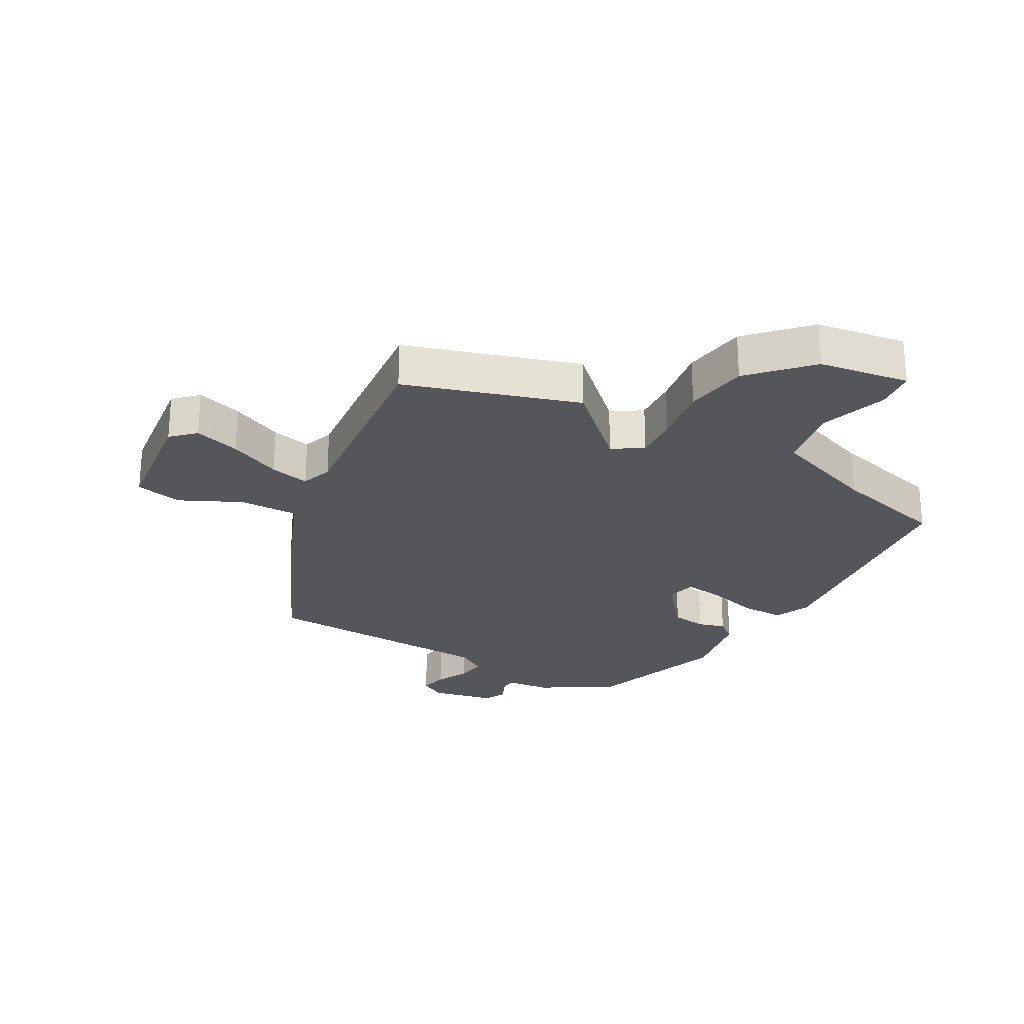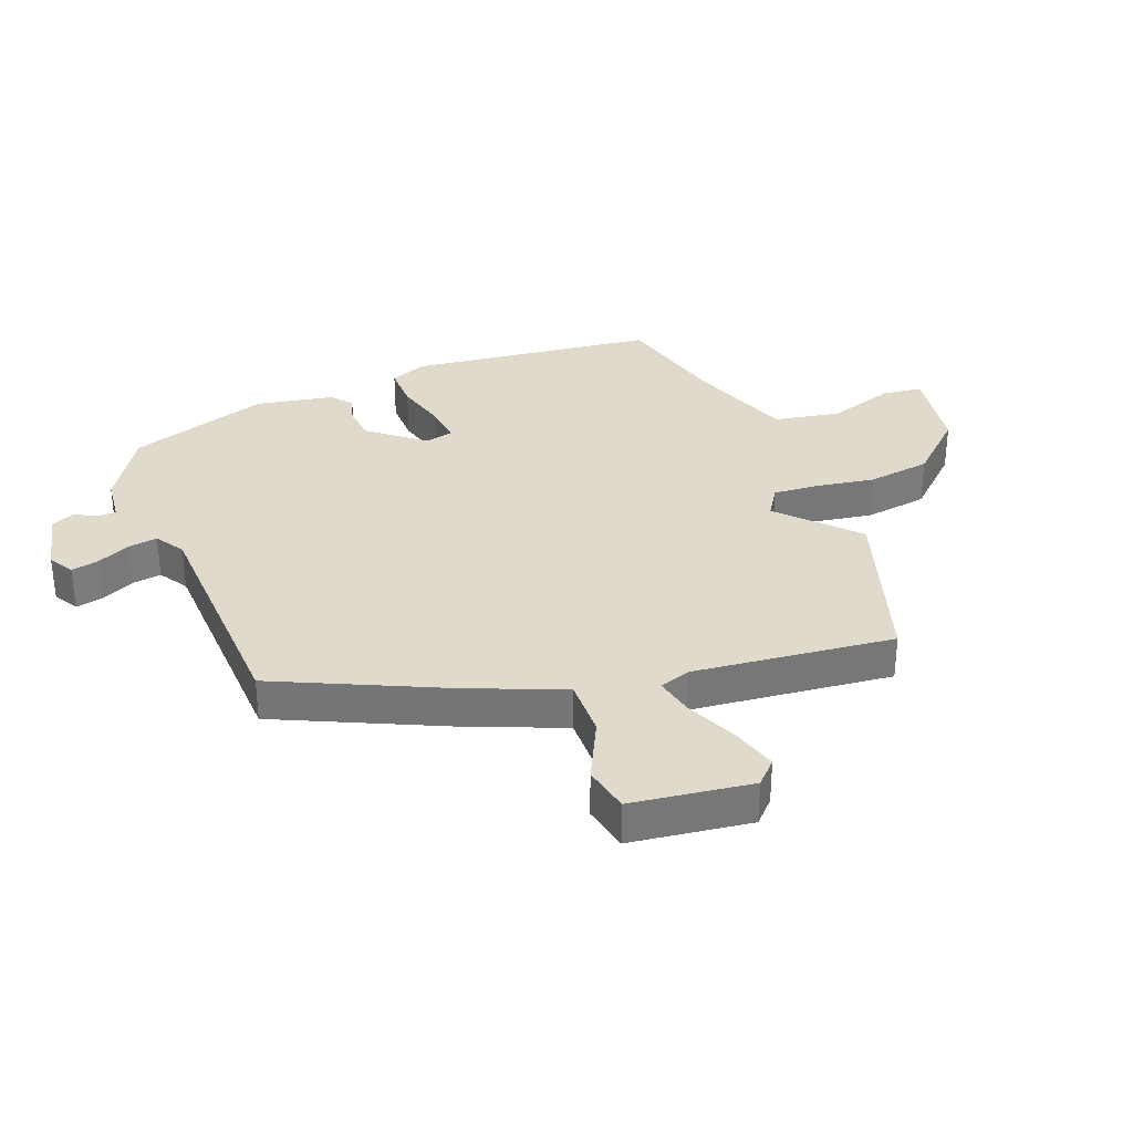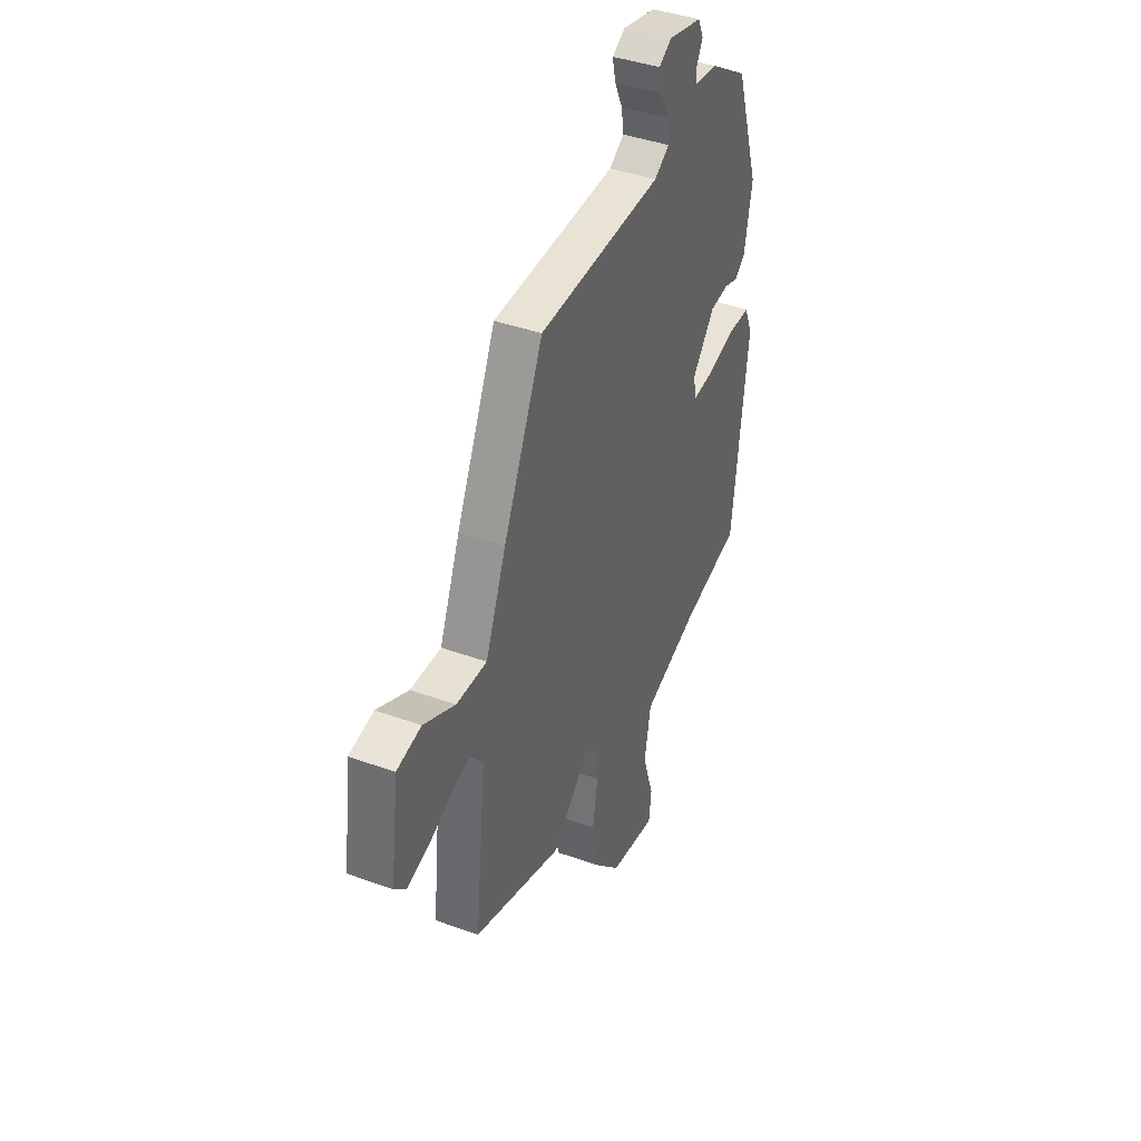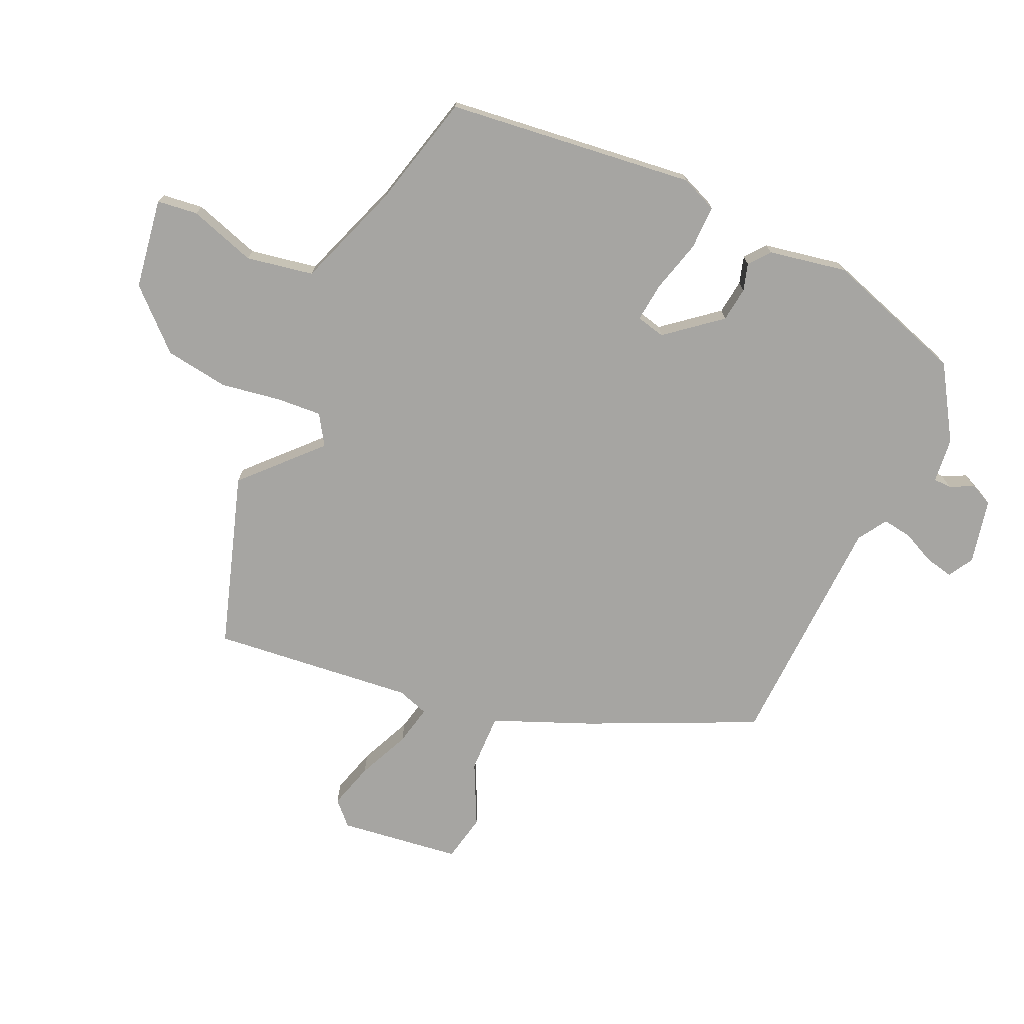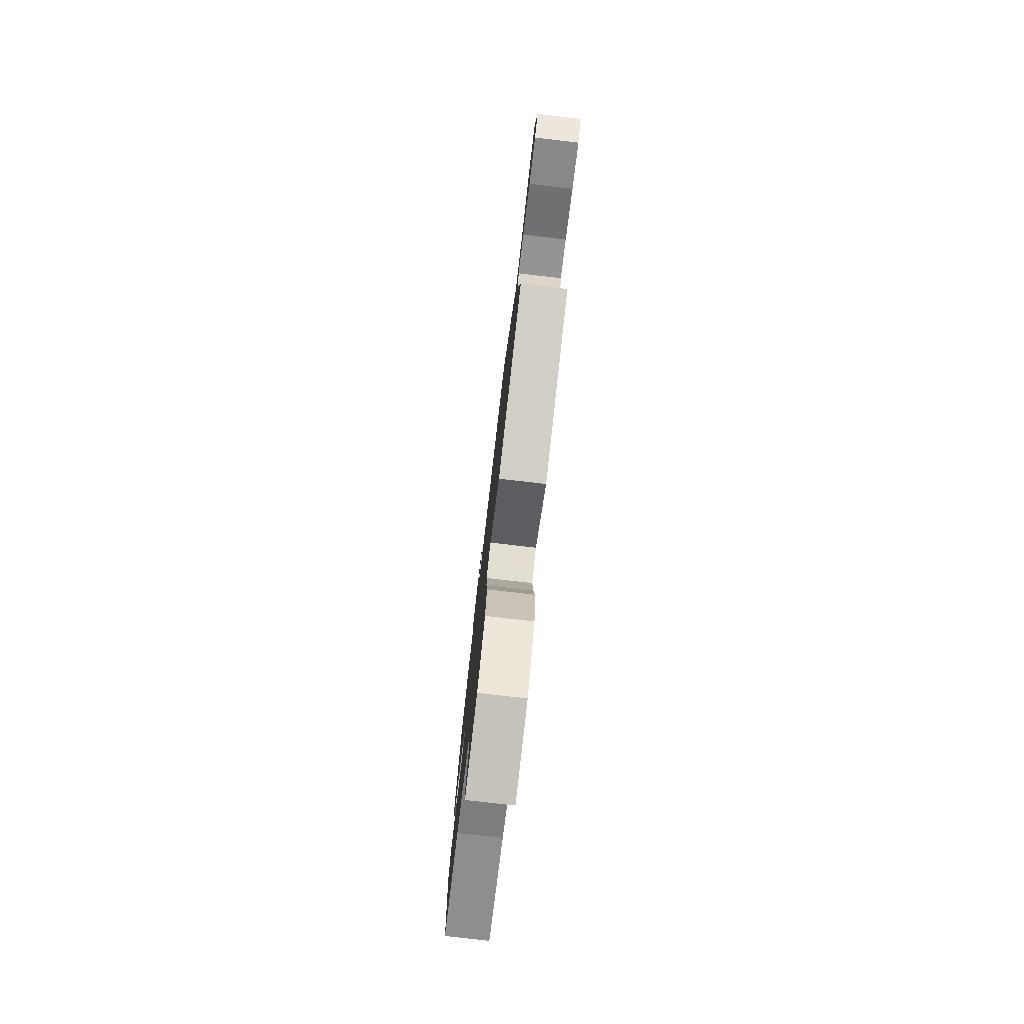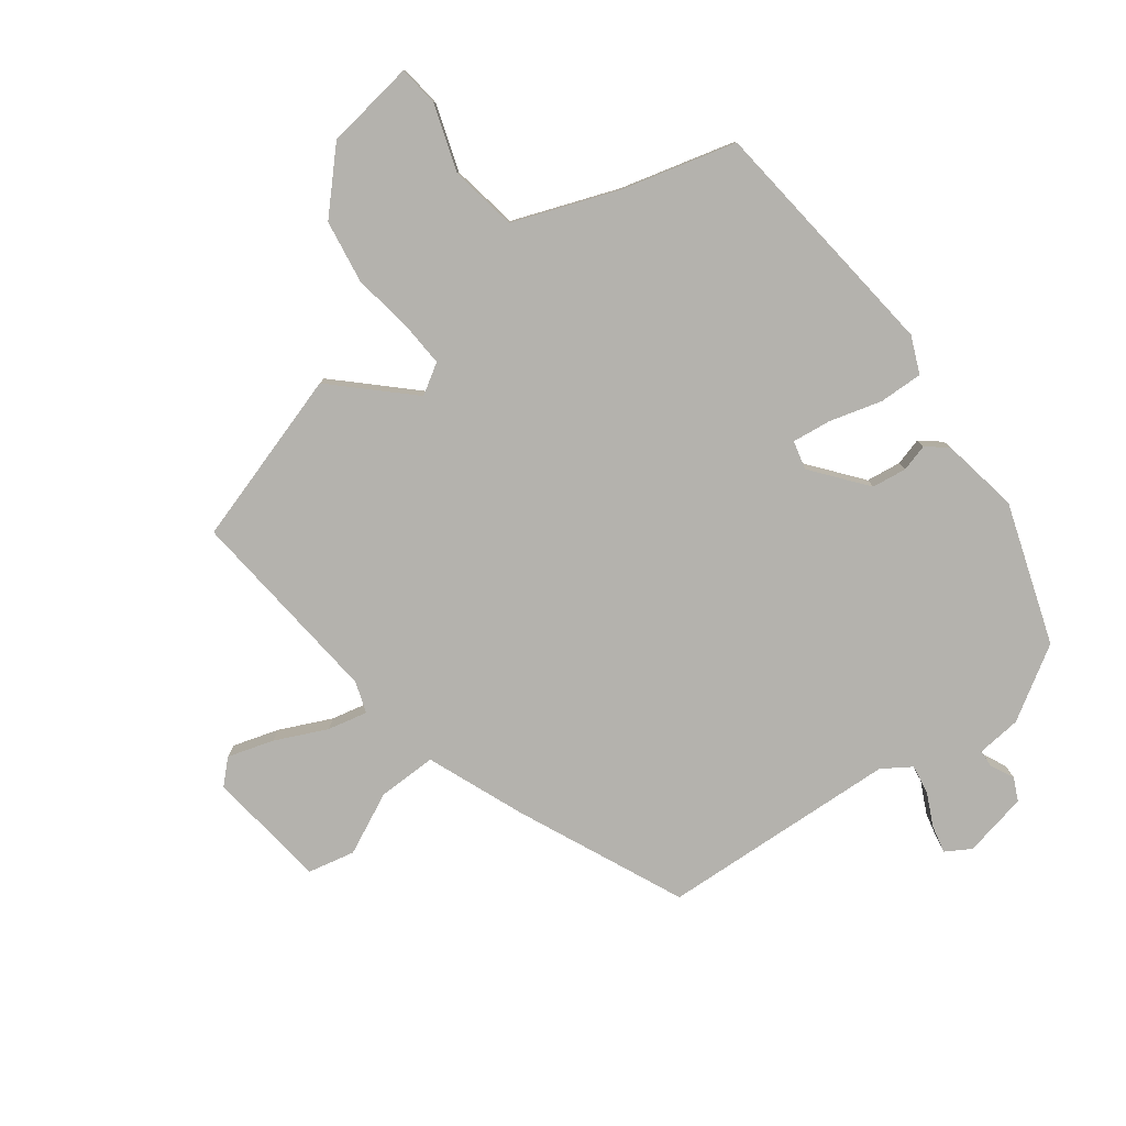
<metadata>
{"format":"obj","ext":"obj","renderer":"f3d","projection":"perspective","resolution":1024,"background":"white","views":[{"elev":-25.6,"azim":150.3,"up":"+Y"},{"elev":33.1,"azim":68.8,"up":"+Y"},{"elev":40.5,"azim":114.0,"up":"+Z"},{"elev":-73.6,"azim":-114.3,"up":"+Y"},{"elev":-79.2,"azim":83.4,"up":"+Z"},{"elev":-79.5,"azim":-143.8,"up":"+Y"}]}
</metadata>
<code>
v -0.447 0.07 -0.48
v -0.495 0.07 -0.076
v -0.47 0.07 -0.016
v -0.398 0.07 -0.017
v -0.313 0.07 -0.04
v -0.249 0.07 -0.047
v -0.238 0.07 0
v -0.309 0.07 0.087
v -0.366 0.07 0.094
v -0.41 0.07 0.081
v -0.444 0.07 0.108
v -0.468 0.07 0.235
v -0.393 0.07 0.465
v -0.275 0.07 0.539
v -0.202 0.07 0.547
v -0.201 0.07 0.576
v -0.22 0.07 0.614
v -0.203 0.07 0.651
v -0.098 0.07 0.674
v -0.057 0.07 0.65
v -0.067 0.07 0.604
v -0.092 0.07 0.551
v -0.099 0.07 0.503
v -0.052 0.07 0.473
v 0.337 0.07 0.458
v 0.462 0.07 0.188
v 0.527 0.07 0.03
v 0.623 0.07 0.032
v 0.723 0.07 0.081
v 0.8 0.07 0.065
v 0.826 0.07 -0.132
v 0.789 0.07 -0.168
v 0.714 0.07 -0.146
v 0.629 0.07 -0.108
v 0.564 0.07 -0.094
v 0.547 0.07 -0.145
v 0.582 0.07 -0.474
v 0.301 0.07 -0.564
v 0.181 0.07 -0.451
v 0.132 0.07 -0.482
v 0.137 0.07 -0.555
v 0.153 0.07 -0.653
v 0.138 0.07 -0.757
v 0.051 0.07 -0.85
v -0.096 0.07 -0.873
v -0.104 0.07 -0.807
v -0.069 0.07 -0.698
v -0.089 0.07 -0.589
v -0.261 0.07 -0.527
v -0.447 0 -0.48
v -0.495 0 -0.076
v -0.47 0 -0.016
v -0.398 0 -0.017
v -0.313 0 -0.04
v -0.249 0 -0.047
v -0.238 0 0
v -0.309 0 0.087
v -0.366 0 0.094
v -0.41 0 0.081
v -0.444 0 0.108
v -0.468 0 0.235
v -0.393 0 0.465
v -0.275 0 0.539
v -0.202 0 0.547
v -0.201 0 0.576
v -0.22 0 0.614
v -0.203 0 0.651
v -0.098 0 0.674
v -0.057 0 0.65
v -0.067 0 0.604
v -0.092 0 0.551
v -0.099 0 0.503
v -0.052 0 0.473
v 0.337 0 0.458
v 0.462 0 0.188
v 0.527 0 0.03
v 0.623 0 0.032
v 0.723 0 0.081
v 0.8 0 0.065
v 0.826 0 -0.132
v 0.789 0 -0.168
v 0.714 0 -0.146
v 0.629 0 -0.108
v 0.564 0 -0.094
v 0.547 0 -0.145
v 0.582 0 -0.474
v 0.301 0 -0.564
v 0.181 0 -0.451
v 0.132 0 -0.482
v 0.137 0 -0.555
v 0.153 0 -0.653
v 0.138 0 -0.757
v 0.051 0 -0.85
v -0.096 0 -0.873
v -0.104 0 -0.807
v -0.069 0 -0.698
v -0.089 0 -0.589
v -0.261 0 -0.527
f 44 45 46 47
f 44 47 48
f 41 42 43 44
f 40 41 44 48
f 39 40 48 49
f 36 37 38 39
f 35 36 39 49
f 31 32 33 34
f 31 34 35
f 28 29 30 31
f 27 28 31 35
f 24 25 26 27
f 23 24 27 35
f 19 20 21 22
f 19 22 23
f 16 17 18 19
f 15 16 19 23
f 9 10 11 12
f 8 9 12 13
f 7 8 13 14
f 2 3 4 5
f 2 5 6
f 1 2 6
f 49 1 6
f 35 49 6 7
f 15 23 35
f 7 14 15 35
f 96 95 94 93
f 97 96 93
f 93 92 91 90
f 97 93 90 89
f 98 97 89 88
f 88 87 86 85
f 98 88 85 84
f 83 82 81 80
f 84 83 80
f 80 79 78 77
f 84 80 77 76
f 76 75 74 73
f 84 76 73 72
f 71 70 69 68
f 72 71 68
f 68 67 66 65
f 72 68 65 64
f 61 60 59 58
f 62 61 58 57
f 63 62 57 56
f 54 53 52 51
f 55 54 51
f 55 51 50
f 55 50 98
f 56 55 98 84
f 84 72 64
f 84 64 63 56
f 1 50 51 2
f 2 51 52 3
f 3 52 53 4
f 4 53 54 5
f 5 54 55 6
f 6 55 56 7
f 7 56 57 8
f 8 57 58 9
f 9 58 59 10
f 10 59 60 11
f 11 60 61 12
f 12 61 62 13
f 13 62 63 14
f 14 63 64 15
f 15 64 65 16
f 16 65 66 17
f 17 66 67 18
f 18 67 68 19
f 19 68 69 20
f 20 69 70 21
f 21 70 71 22
f 22 71 72 23
f 23 72 73 24
f 24 73 74 25
f 25 74 75 26
f 26 75 76 27
f 27 76 77 28
f 28 77 78 29
f 29 78 79 30
f 30 79 80 31
f 31 80 81 32
f 32 81 82 33
f 33 82 83 34
f 34 83 84 35
f 35 84 85 36
f 36 85 86 37
f 37 86 87 38
f 38 87 88 39
f 39 88 89 40
f 40 89 90 41
f 41 90 91 42
f 42 91 92 43
f 43 92 93 44
f 44 93 94 45
f 45 94 95 46
f 46 95 96 47
f 47 96 97 48
f 48 97 98 49
f 49 98 50 1

</code>
